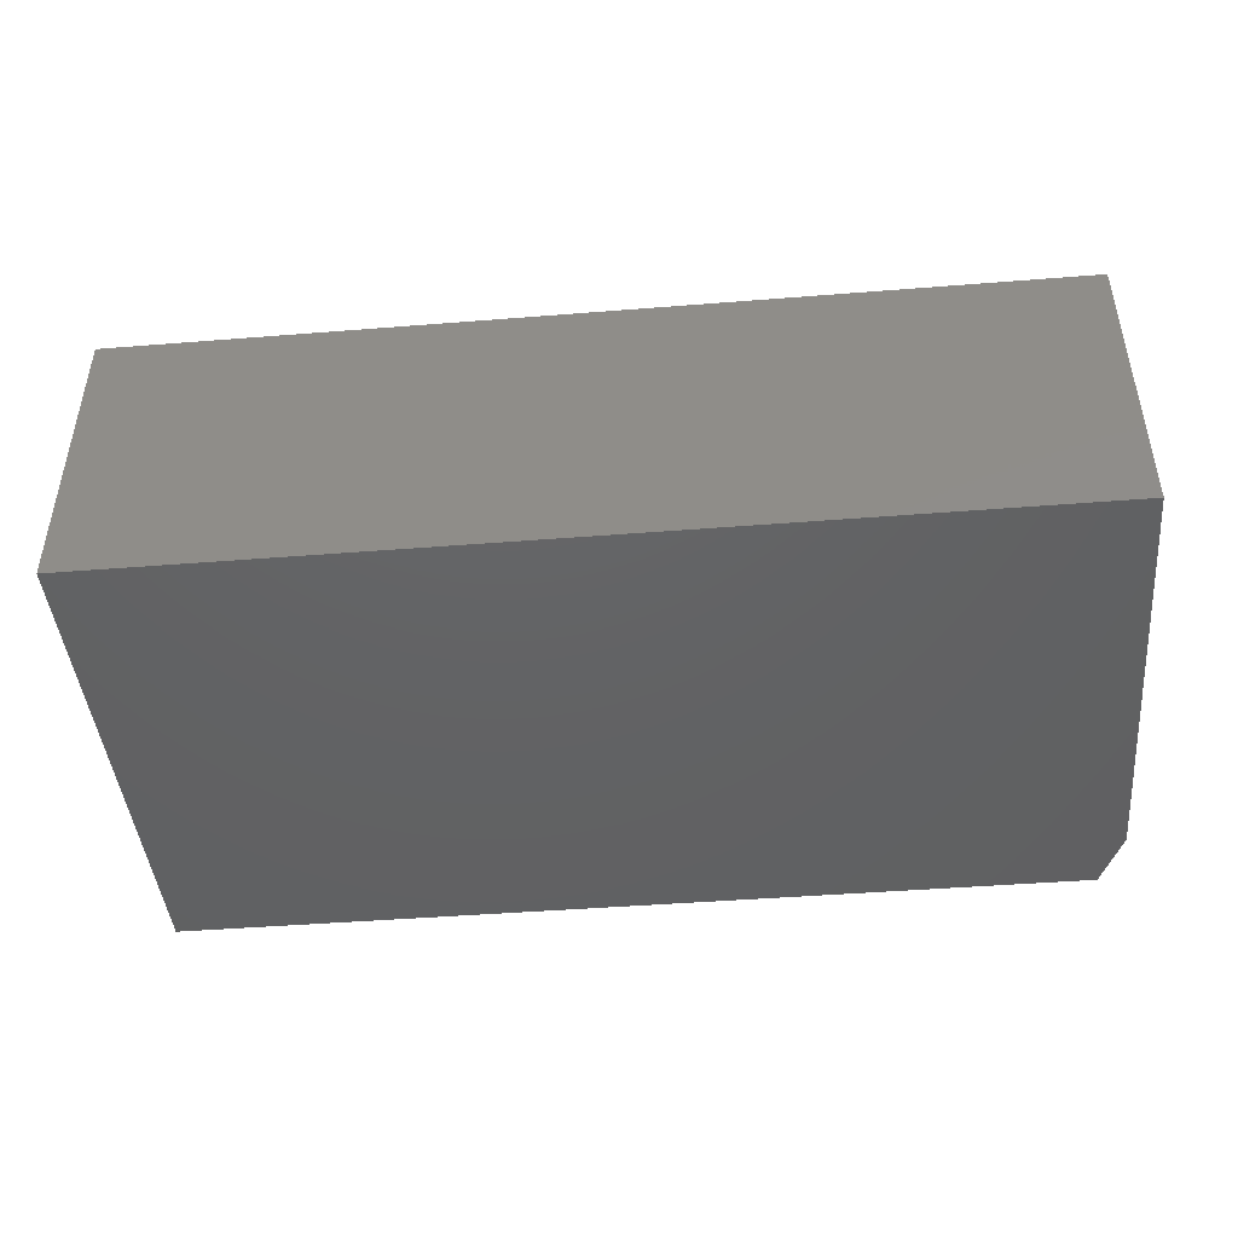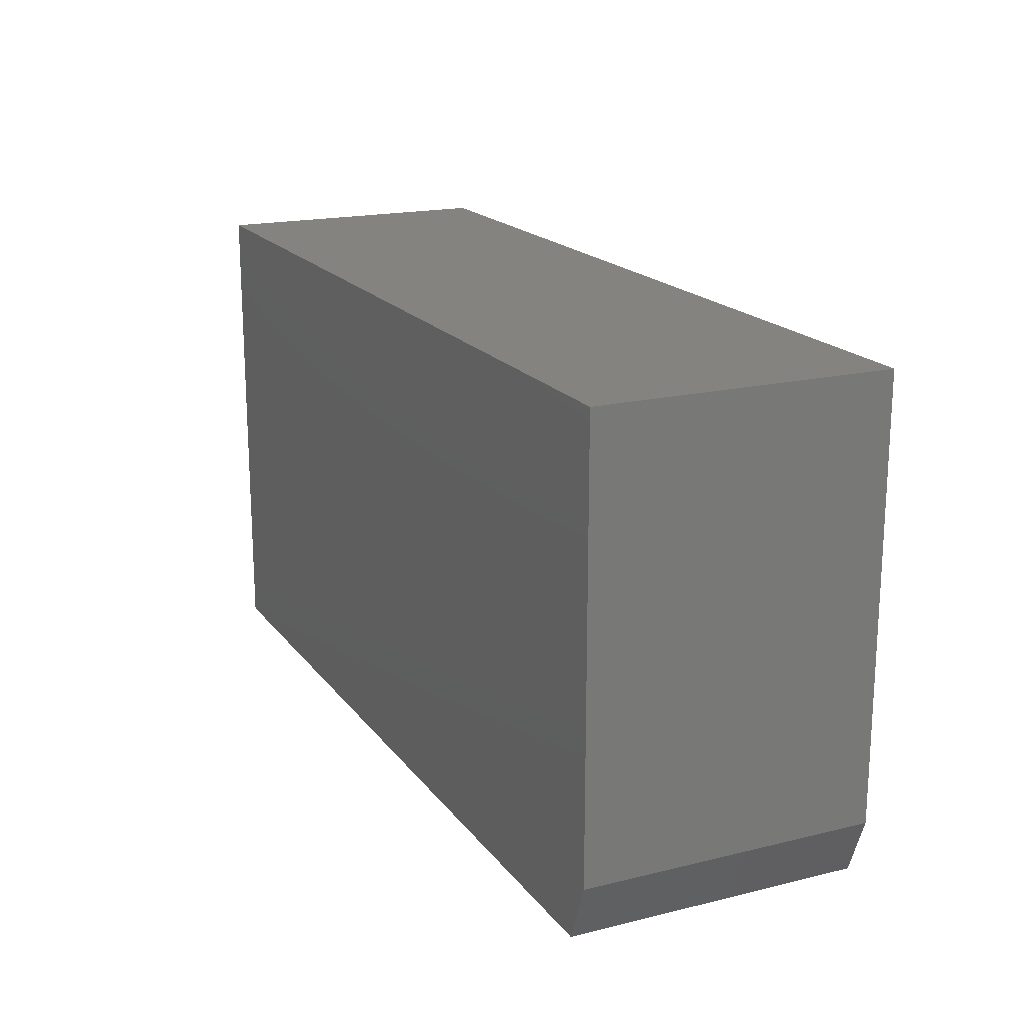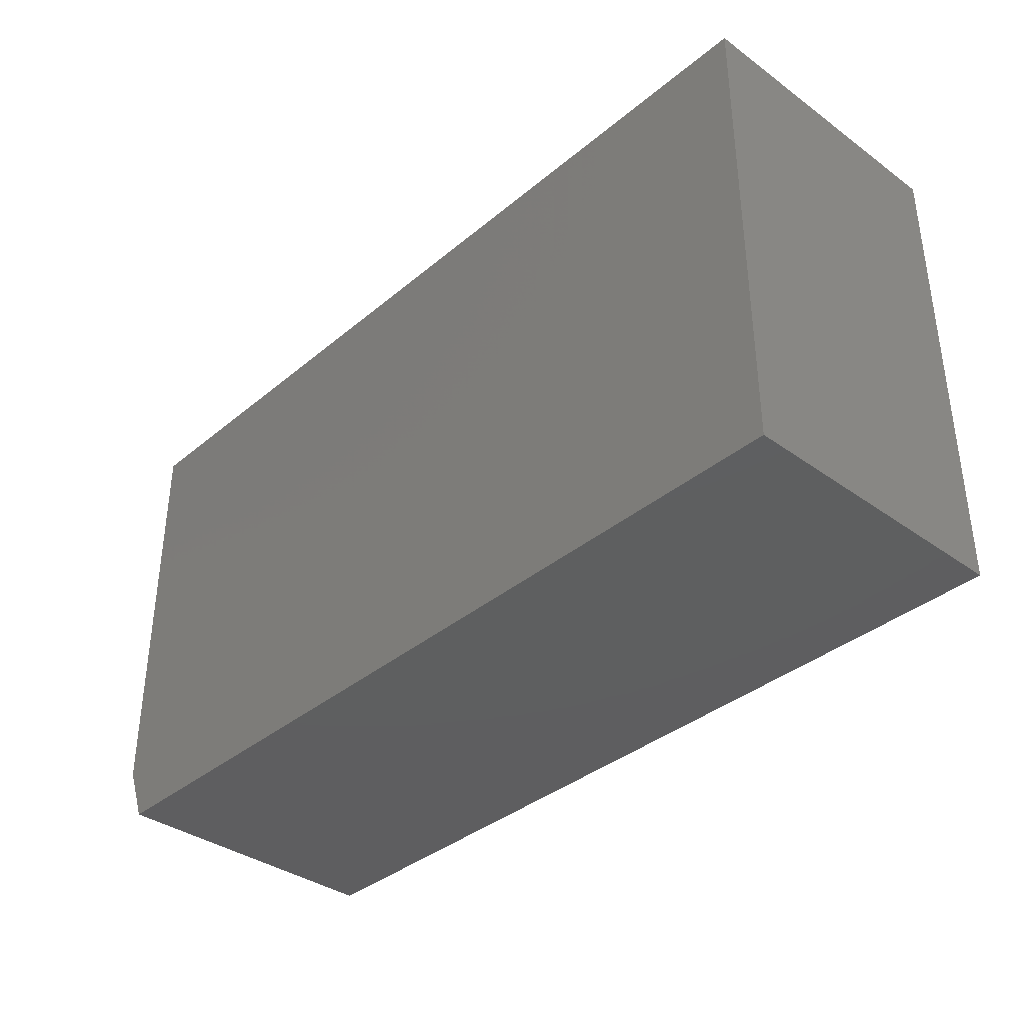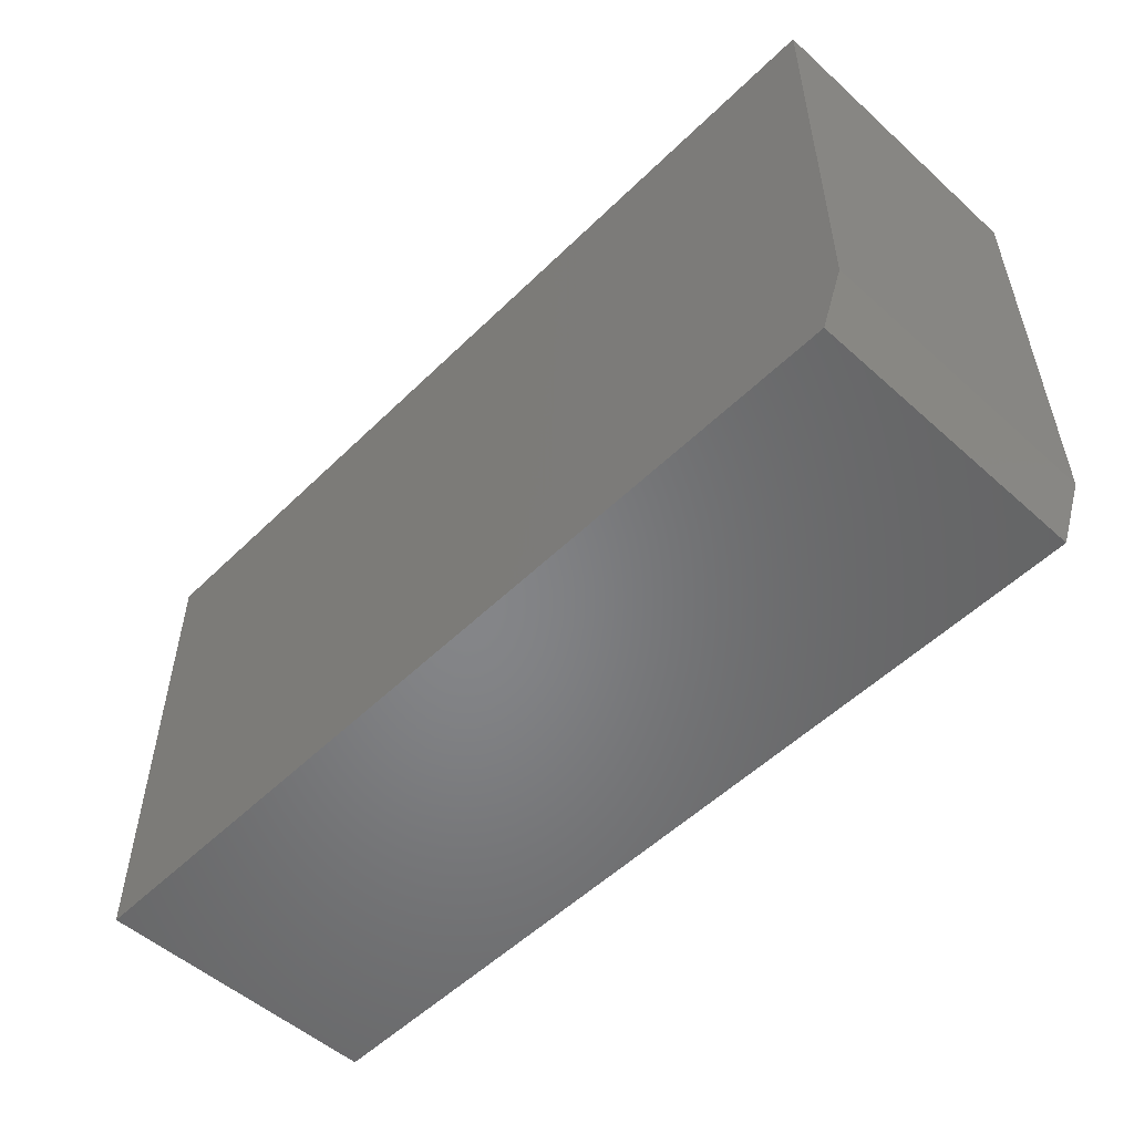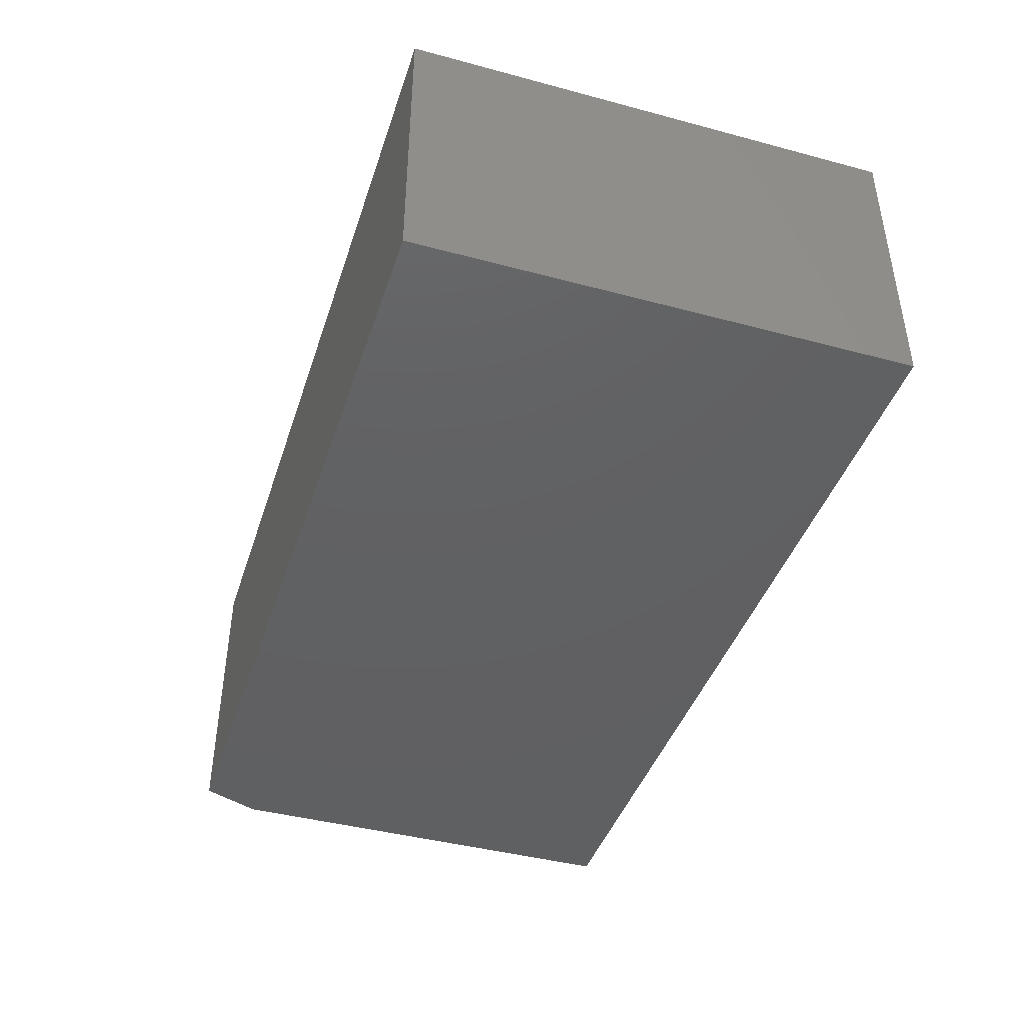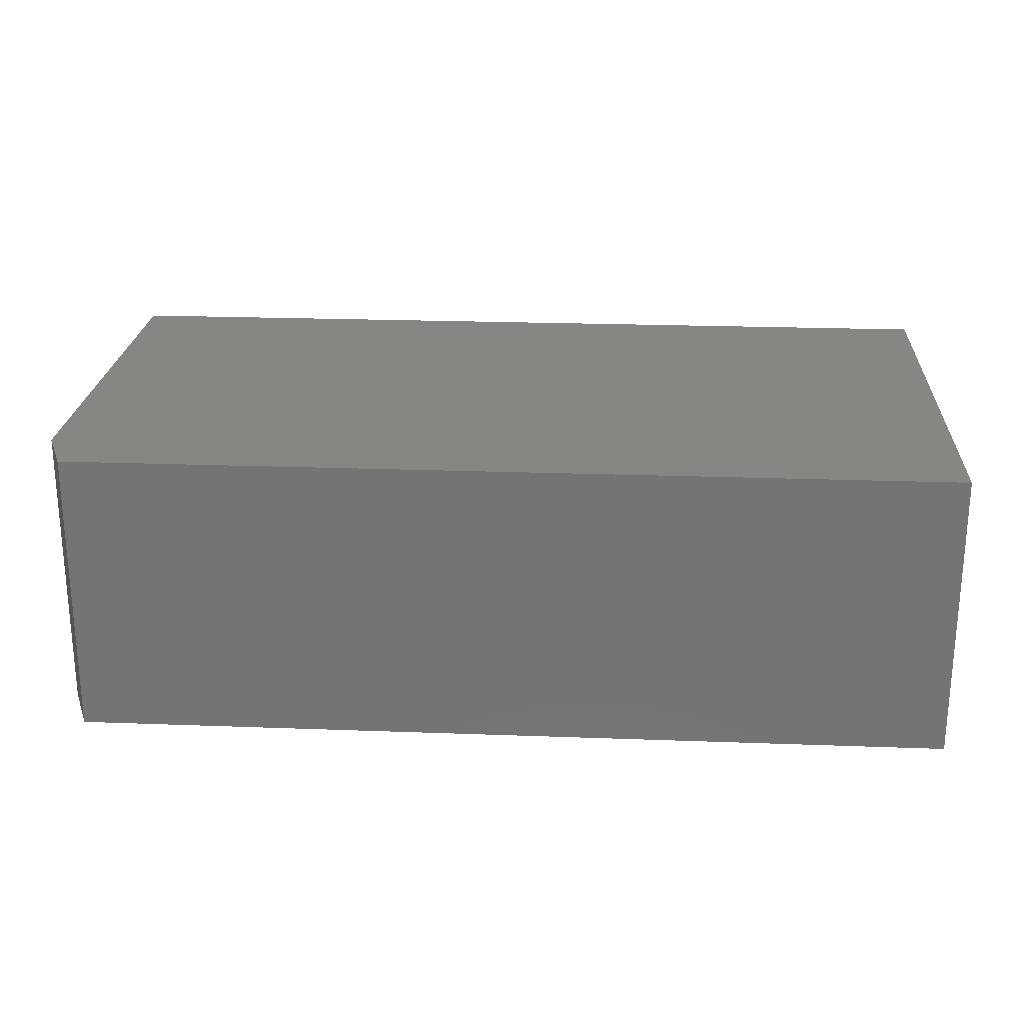
<metadata>
{"format":"stl","ext":"stl","renderer":"f3d","projection":"perspective","resolution":1024,"background":"white","views":[{"elev":-44.5,"azim":5.3,"up":"+Y"},{"elev":18.3,"azim":64.8,"up":"+Z"},{"elev":-36.7,"azim":-133.0,"up":"+Z"},{"elev":-52.7,"azim":46.2,"up":"+Z"},{"elev":-42.4,"azim":-107.7,"up":"+Y"},{"elev":23.0,"azim":-176.4,"up":"+Y"}]}
</metadata>
<code>
# stl→obj: 10 verts, 16 faces
v 0.6719 -0.3906 -0.09572
v -0.5469 -0.3906 -0.09572
v 0.6719 -0.3906 -0.6719
v -0.5469 -0.3906 -0.75
v 0.6406 -0.3906 -0.75
v 0.6406 1.318e-16 -0.75
v -0.5469 0 -0.75
v 0.6719 1.44e-16 -0.6719
v -0.5469 7.264e-17 -0.09572
v 0.6719 2.079e-16 -0.09572
f 1 2 3
f 3 2 4
f 3 4 5
f 6 7 8
f 8 7 9
f 8 9 10
f 3 8 1
f 1 8 10
f 4 7 5
f 5 7 6
f 5 6 3
f 3 6 8
f 2 9 4
f 4 9 7
f 1 10 2
f 2 10 9

</code>
